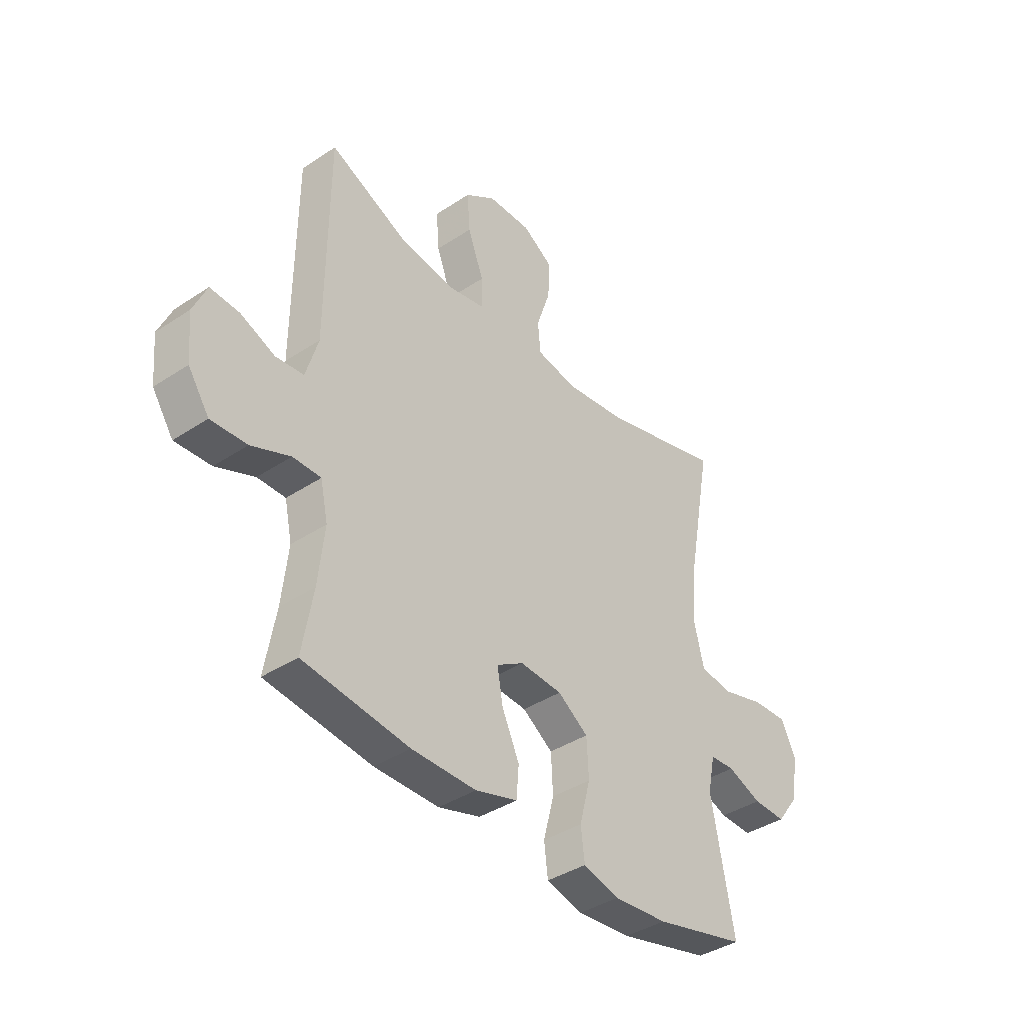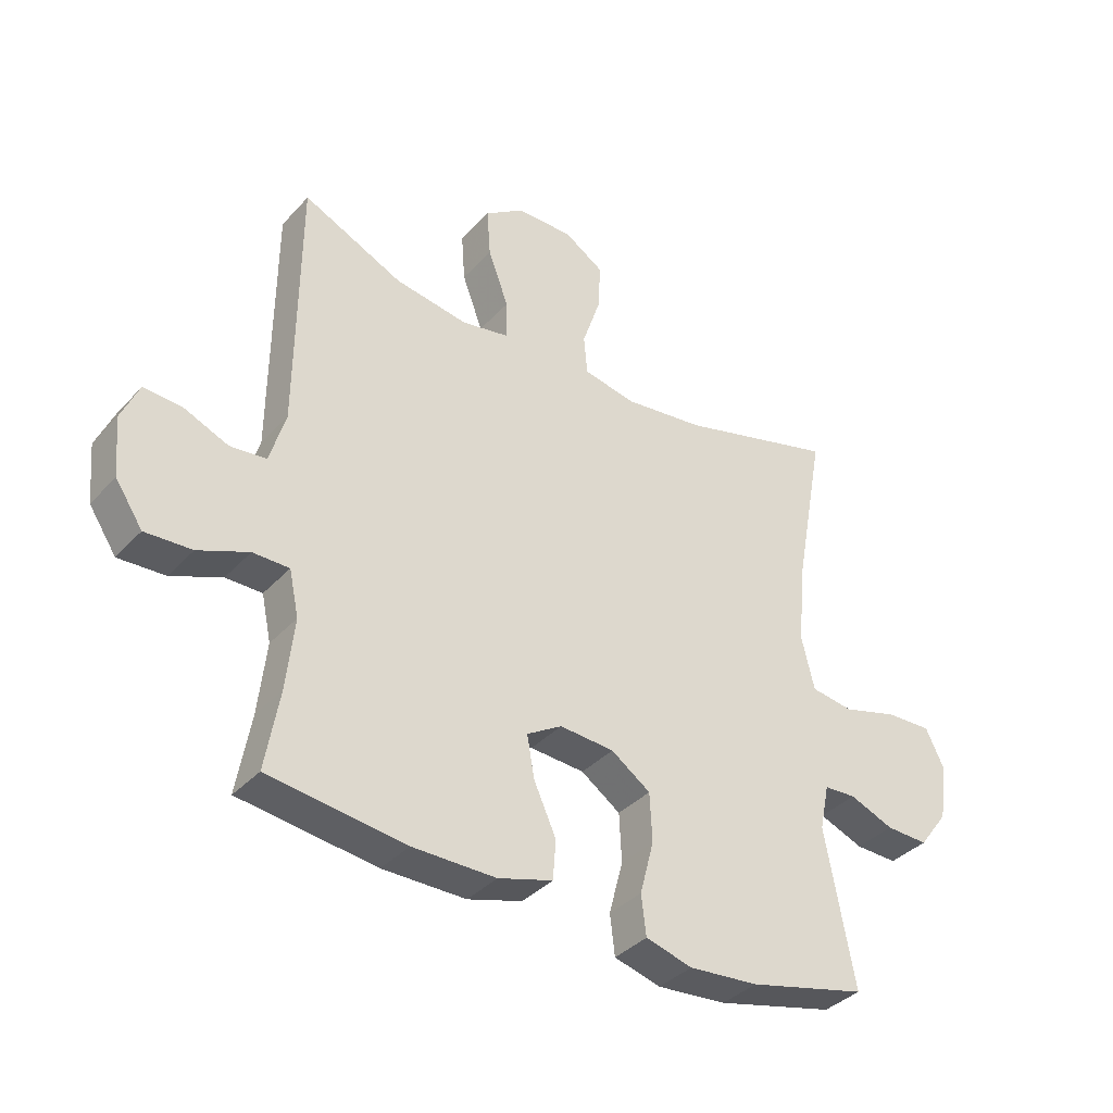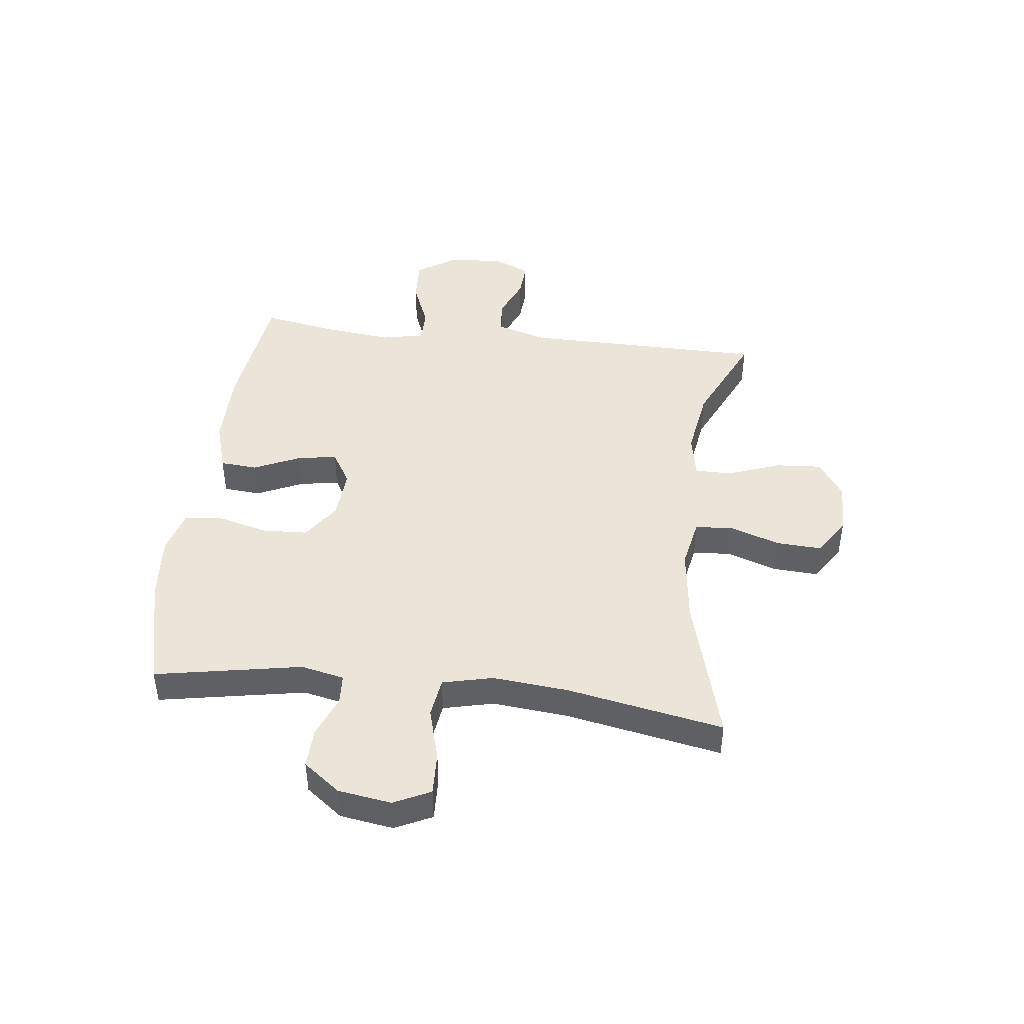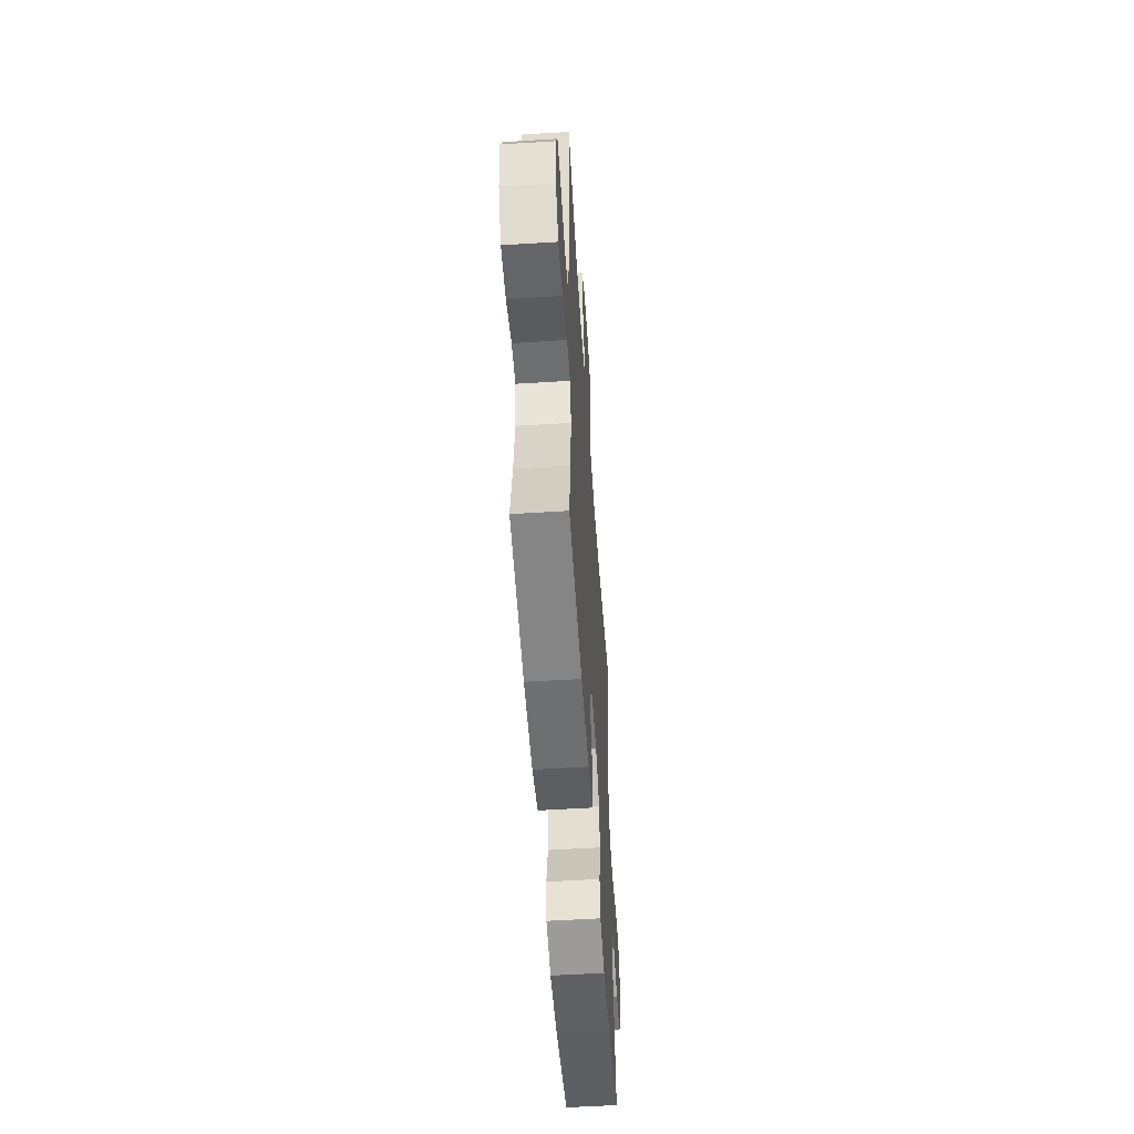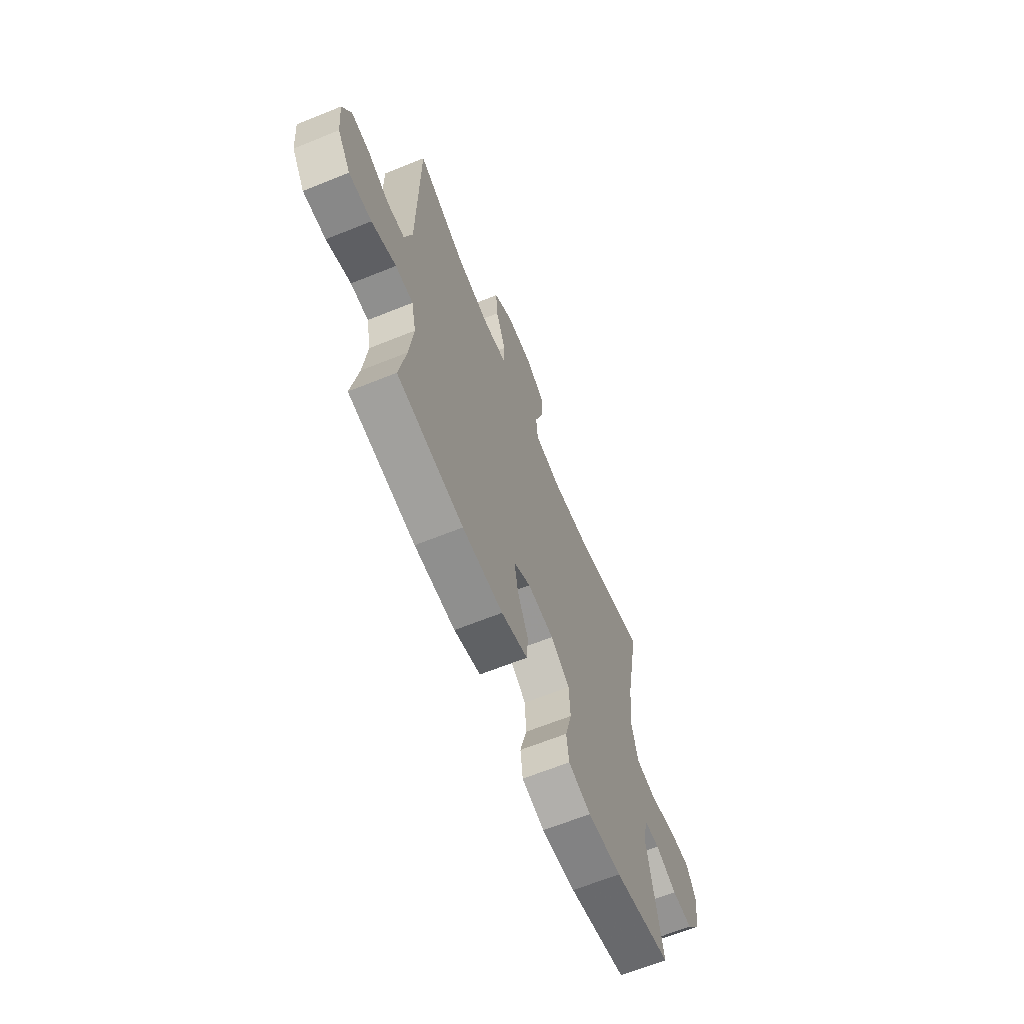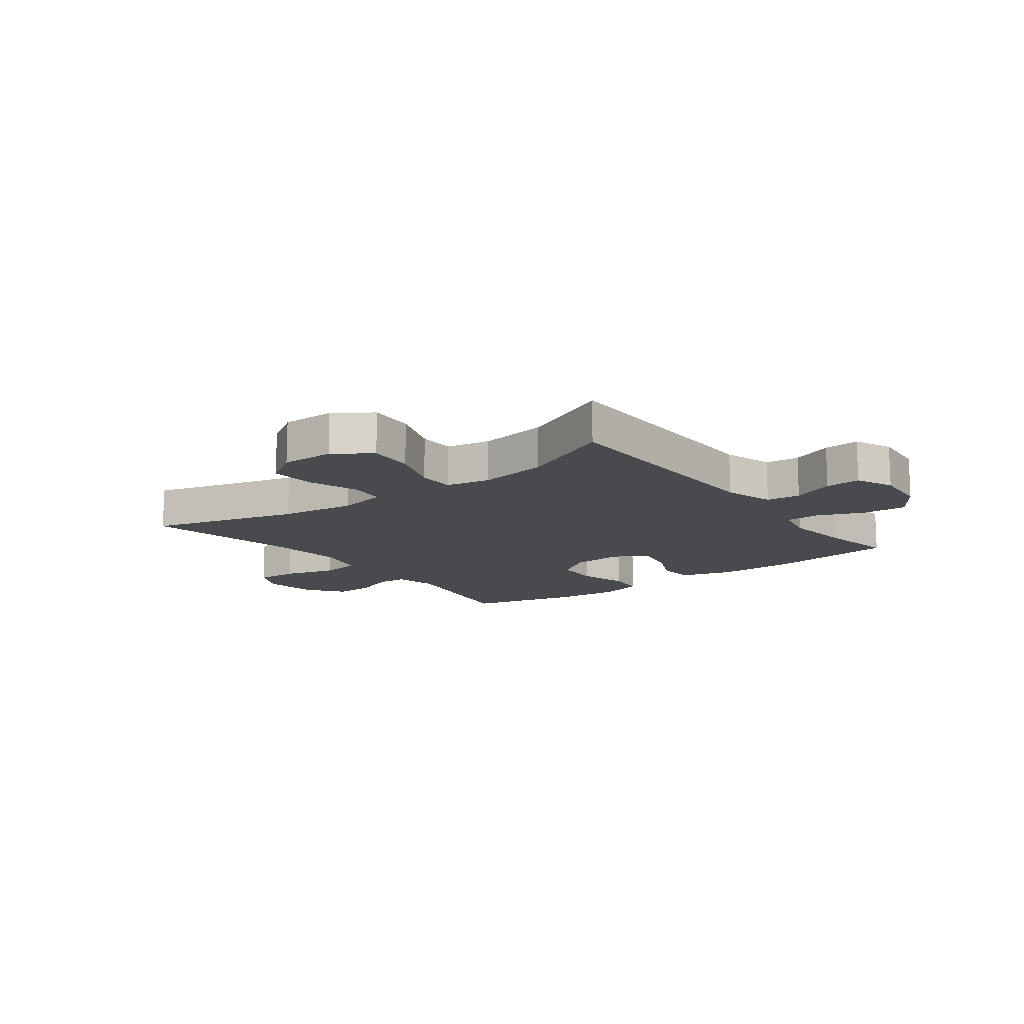
<metadata>
{"format":"obj","ext":"obj","renderer":"f3d","projection":"perspective","resolution":1024,"background":"white","views":[{"elev":-39.2,"azim":129.6,"up":"+Z"},{"elev":-36.8,"azim":143.4,"up":"+Z"},{"elev":44.6,"azim":-83.1,"up":"+Y"},{"elev":-54.6,"azim":93.8,"up":"+Z"},{"elev":-65.3,"azim":112.1,"up":"+Z"},{"elev":-13.4,"azim":37.1,"up":"+Y"}]}
</metadata>
<code>
v 0.5 0.07 -0.5
v 0.274 0.07 -0.529
v 0.136 0.07 -0.529
v 0.046 0.07 -0.502
v 0.041 0.07 -0.437
v 0.078 0.07 -0.356
v 0.09 0.07 -0.287
v 0.032 0.07 -0.252
v -0.058 0.07 -0.258
v -0.123 0.07 -0.303
v -0.127 0.07 -0.383
v -0.104 0.07 -0.471
v -0.112 0.07 -0.537
v -0.189 0.07 -0.558
v -0.304 0.07 -0.548
v -0.5 0.07 -0.5
v -0.452 0.07 -0.244
v -0.468 0.07 -0.168
v -0.521 0.07 -0.165
v -0.594 0.07 -0.194
v -0.664 0.07 -0.196
v -0.712 0.07 -0.132
v -0.726 0.07 -0.039
v -0.695 0.07 0.025
v -0.62 0.07 0.022
v -0.528 0.07 -0.004
v -0.458 0.07 0.006
v -0.437 0.07 0.094
v -0.449 0.07 0.226
v -0.5 0.07 0.5
v -0.24 0.07 0.428
v -0.107 0.07 0.411
v -0.02 0.07 0.428
v -0.014 0.07 0.493
v -0.044 0.07 0.582
v -0.048 0.07 0.661
v 0.017 0.07 0.703
v 0.111 0.07 0.702
v 0.176 0.07 0.657
v 0.17 0.07 0.576
v 0.136 0.07 0.485
v 0.136 0.07 0.42
v 0.214 0.07 0.405
v 0.335 0.07 0.424
v 0.5 0.07 0.5
v 0.503 0.07 0.075
v 0.529 0.07 -0.013
v 0.589 0.07 -0.019
v 0.663 0.07 0.012
v 0.725 0.07 0.016
v 0.754 0.07 -0.05
v 0.745 0.07 -0.147
v 0.7 0.07 -0.214
v 0.623 0.07 -0.21
v 0.54 0.07 -0.176
v 0.48 0.07 -0.176
v 0.464 0.07 -0.251
v 0.477 0.07 -0.369
v 0.5 0 -0.5
v 0.274 0 -0.529
v 0.136 0 -0.529
v 0.046 0 -0.502
v 0.041 0 -0.437
v 0.078 0 -0.356
v 0.09 0 -0.287
v 0.032 0 -0.252
v -0.058 0 -0.258
v -0.123 0 -0.303
v -0.127 0 -0.383
v -0.104 0 -0.471
v -0.112 0 -0.537
v -0.189 0 -0.558
v -0.304 0 -0.548
v -0.5 0 -0.5
v -0.452 0 -0.244
v -0.468 0 -0.168
v -0.521 0 -0.165
v -0.594 0 -0.194
v -0.664 0 -0.196
v -0.712 0 -0.132
v -0.726 0 -0.039
v -0.695 0 0.025
v -0.62 0 0.022
v -0.528 0 -0.004
v -0.458 0 0.006
v -0.437 0 0.094
v -0.449 0 0.226
v -0.5 0 0.5
v -0.24 0 0.428
v -0.107 0 0.411
v -0.02 0 0.428
v -0.014 0 0.493
v -0.044 0 0.582
v -0.048 0 0.661
v 0.017 0 0.703
v 0.111 0 0.702
v 0.176 0 0.657
v 0.17 0 0.576
v 0.136 0 0.485
v 0.136 0 0.42
v 0.214 0 0.405
v 0.335 0 0.424
v 0.5 0 0.5
v 0.503 0 0.075
v 0.529 0 -0.013
v 0.589 0 -0.019
v 0.663 0 0.012
v 0.725 0 0.016
v 0.754 0 -0.05
v 0.745 0 -0.147
v 0.7 0 -0.214
v 0.623 0 -0.21
v 0.54 0 -0.176
v 0.48 0 -0.176
v 0.464 0 -0.251
v 0.477 0 -0.369
f 52 53 54 55
f 52 55 56
f 51 52 56
f 48 49 50 51
f 47 48 51 56
f 46 47 56
f 44 45 46 56
f 43 44 56 57
f 38 39 40 41
f 38 41 42
f 37 38 42
f 34 35 36 37
f 33 34 37 42
f 32 33 42 43
f 29 30 31
f 28 29 31 32
f 27 28 32 43
f 23 24 25 26
f 23 26 27
f 22 23 27
f 19 20 21 22
f 18 19 22 27
f 17 18 27 43
f 11 12 13 14
f 10 11 14 15
f 3 4 5 6
f 3 6 7
f 58 1 2 3
f 58 3 7
f 57 58 7 8
f 43 57 8
f 17 43 8 9
f 10 15 16 17
f 9 10 17
f 113 112 111 110
f 114 113 110
f 114 110 109
f 109 108 107 106
f 114 109 106 105
f 114 105 104
f 114 104 103 102
f 115 114 102 101
f 99 98 97 96
f 100 99 96
f 100 96 95
f 95 94 93 92
f 100 95 92 91
f 101 100 91 90
f 89 88 87
f 90 89 87 86
f 101 90 86 85
f 84 83 82 81
f 85 84 81
f 85 81 80
f 80 79 78 77
f 85 80 77 76
f 101 85 76 75
f 72 71 70 69
f 73 72 69 68
f 64 63 62 61
f 65 64 61
f 61 60 59 116
f 65 61 116
f 66 65 116 115
f 66 115 101
f 67 66 101 75
f 75 74 73 68
f 75 68 67
f 1 59 60 2
f 2 60 61 3
f 3 61 62 4
f 4 62 63 5
f 5 63 64 6
f 6 64 65 7
f 7 65 66 8
f 8 66 67 9
f 9 67 68 10
f 10 68 69 11
f 11 69 70 12
f 12 70 71 13
f 13 71 72 14
f 14 72 73 15
f 15 73 74 16
f 16 74 75 17
f 17 75 76 18
f 18 76 77 19
f 19 77 78 20
f 20 78 79 21
f 21 79 80 22
f 22 80 81 23
f 23 81 82 24
f 24 82 83 25
f 25 83 84 26
f 26 84 85 27
f 27 85 86 28
f 28 86 87 29
f 29 87 88 30
f 30 88 89 31
f 31 89 90 32
f 32 90 91 33
f 33 91 92 34
f 34 92 93 35
f 35 93 94 36
f 36 94 95 37
f 37 95 96 38
f 38 96 97 39
f 39 97 98 40
f 40 98 99 41
f 41 99 100 42
f 42 100 101 43
f 43 101 102 44
f 44 102 103 45
f 45 103 104 46
f 46 104 105 47
f 47 105 106 48
f 48 106 107 49
f 49 107 108 50
f 50 108 109 51
f 51 109 110 52
f 52 110 111 53
f 53 111 112 54
f 54 112 113 55
f 55 113 114 56
f 56 114 115 57
f 57 115 116 58
f 58 116 59 1

</code>
